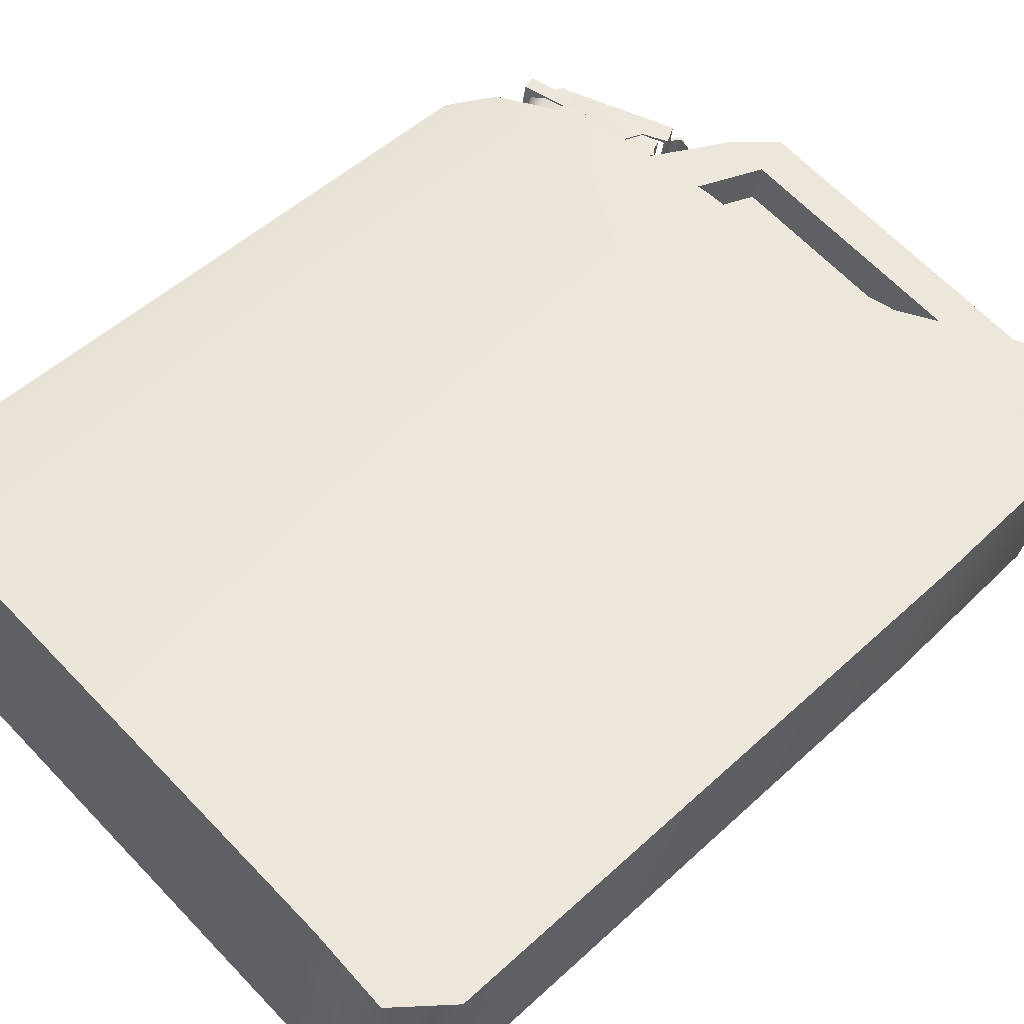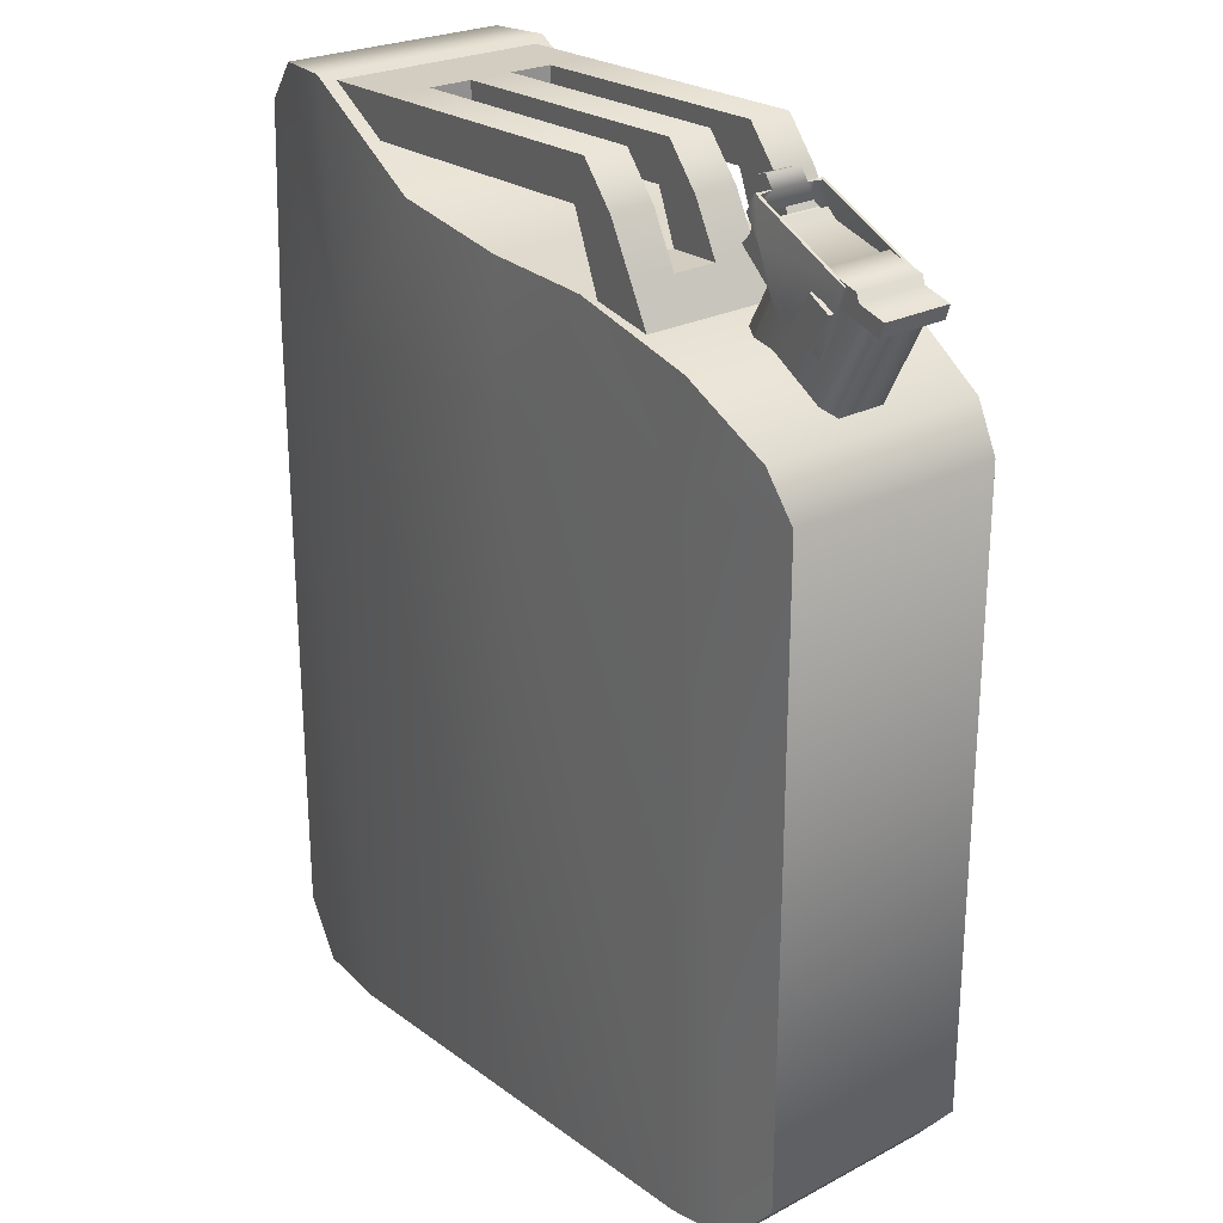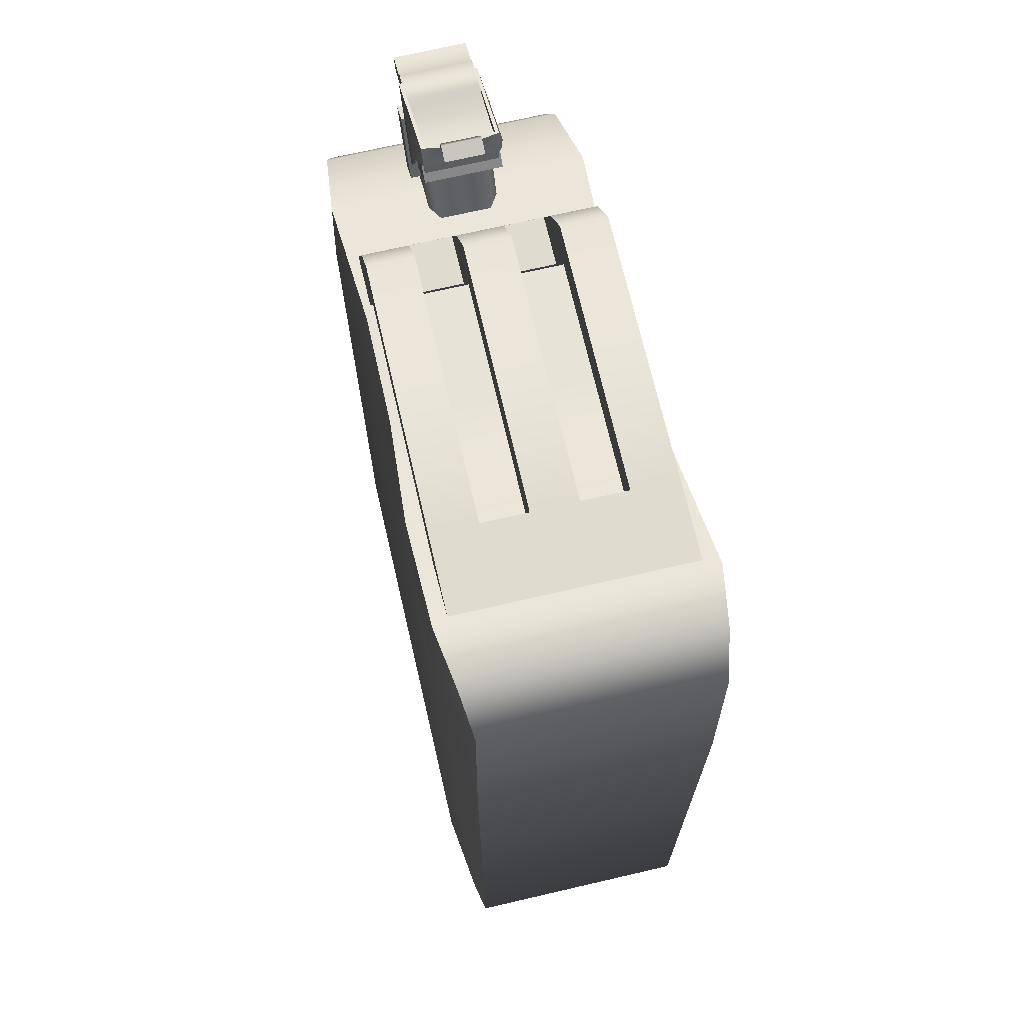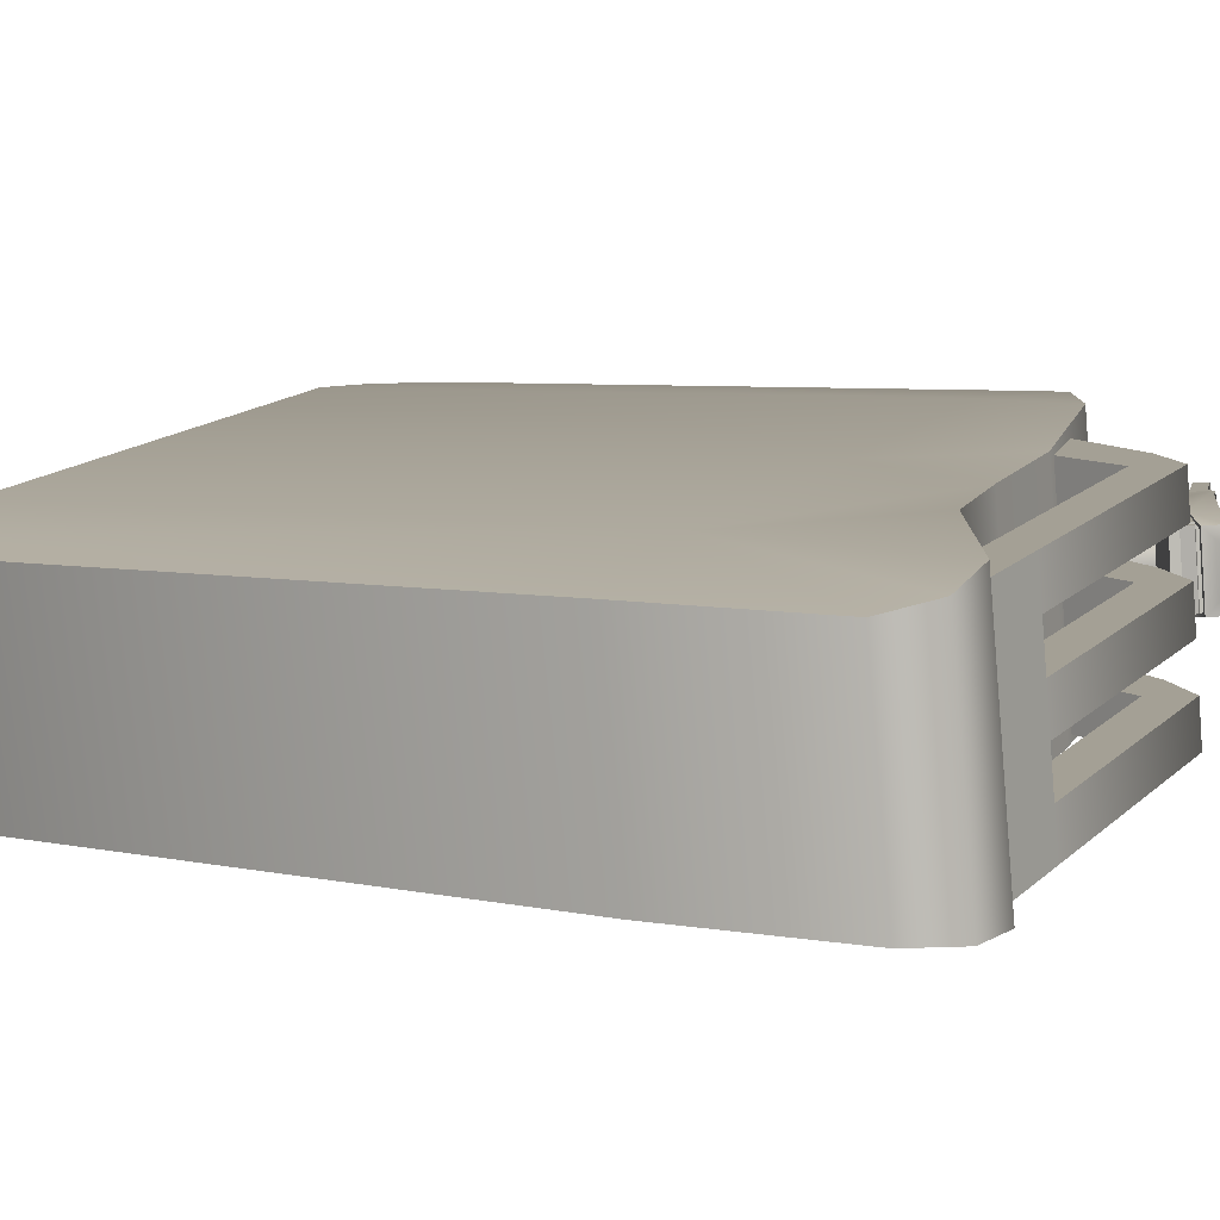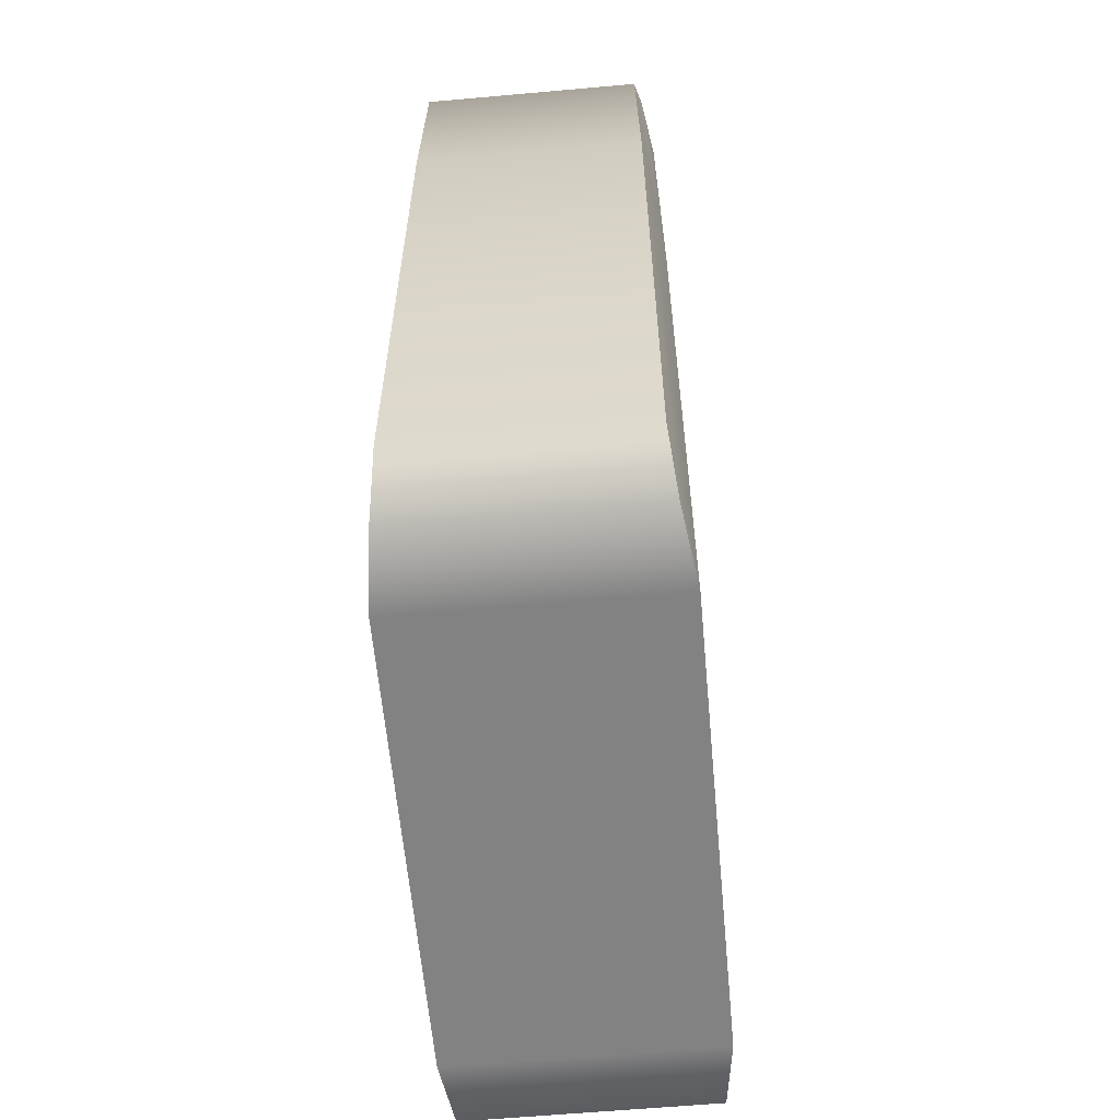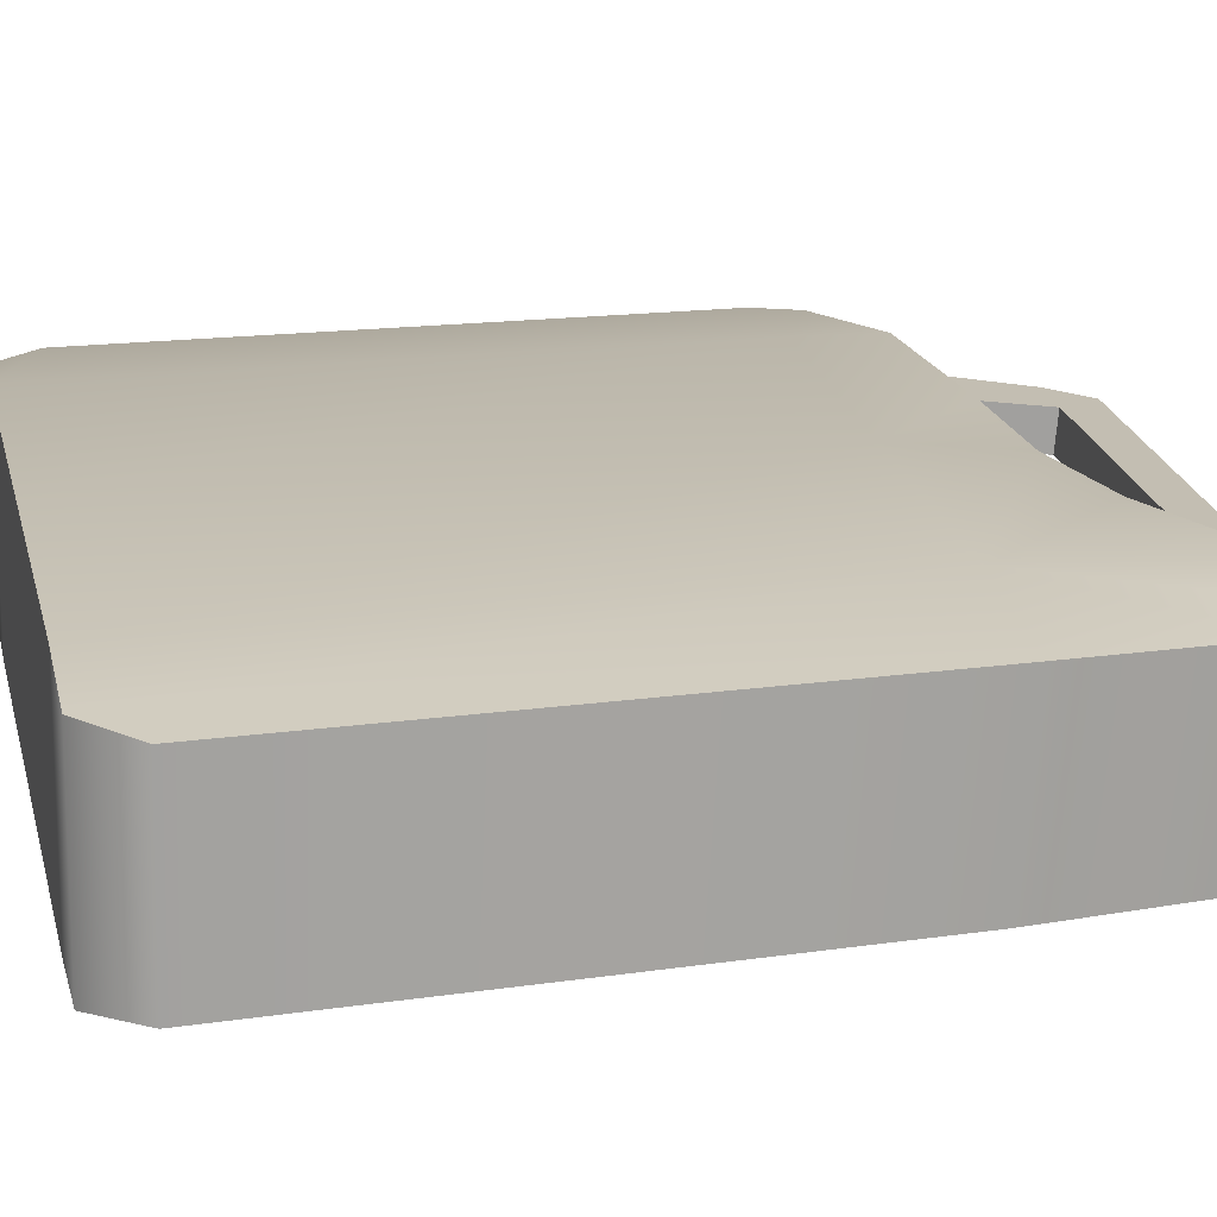
<metadata>
{"format":"obj","ext":"obj","renderer":"f3d","projection":"perspective","resolution":1024,"background":"white","views":[{"elev":51.8,"azim":45.2,"up":"+Z"},{"elev":24.6,"azim":-120.2,"up":"+Y"},{"elev":70.5,"azim":87.2,"up":"+Y"},{"elev":5.7,"azim":123.3,"up":"+Z"},{"elev":-60.7,"azim":105.5,"up":"+Y"},{"elev":17.3,"azim":74.2,"up":"+Z"}]}
</metadata>
<code>
o Strategy
g Strategy
v 12.55 -3.598 -25.38
v 18.31 -3.114 -26.37
v 13.11 3.53 -25.55
v 18.31 2.652 -26.37
v 12.51 -3.114 -23.23
v 18.32 -3.598 -24.23
v 12.51 2.652 -23.23
v 18.68 2.652 -24.35
v 13.52 -3.598 -23.26
v 13.52 2.652 -23.26
v 13.1 2.652 -25.57
v 13.1 -3.598 -25.57
v 17.19 -3.598 -26.31
v 17.19 2.652 -26.31
v 17.61 -3.598 -24
v 17.61 2.652 -24
v 17.94 -3.598 -26.35
v 18.68 -3.114 -24.35
v 12.94 -3.598 -23.25
v 12.15 -3.114 -25.25
v 12.15 2.652 -25.25
v 17.94 4.867 -26.34
v 13.52 3.53 -23.29
v 18.63 4.495 -24.36
v 17.82 4.867 -24.07
v 17.41 4.867 -26.33
v 12.76 3.061 -23.22
v 12.38 3.061 -25.34
v 14.72 3.802 -23.58
v 14.33 3.802 -25.69
v 16.7 4.111 -23.87
v 16.29 4.111 -26.13
v 18.27 4.495 -26.34
v 18.32 4.867 -24.24
v 15.56 2.652 -23.63
v 15.14 2.652 -25.94
v 15.14 -3.598 -25.94
v 15.56 -3.598 -23.63
v 15.7 3.876 -23.76
v 15.32 3.876 -25.88
v 13.66 3.605 -25.51
v 17.41 4.438 -26.19
v 14.36 4.816 -25.64
v 17.41 4.816 -26.19
v 14.43 4.438 -23.59
v 17.77 4.438 -24.19
v 14.72 4.816 -23.64
v 17.77 4.816 -24.19
v 14.83 4.438 -23.66
v 14.16 3.638 -25.6
v 14.52 3.638 -23.61
v 14.46 4.438 -25.66
v 14.06 4.438 -25.59
v 14.02 3.605 -23.51
v 12.17 4.01 -24.54
v 12.76 4.262 -24.65
v 12.32 3.884 -23.91
v 12.29 4.01 -23.9
v 12.56 4.162 -23.95
v 12.53 4.086 -23.94
v 12.87 4.262 -24.01
v 13.51 4.292 -24.78
v 13.62 4.292 -24.14
v 12.41 4.086 -24.59
v 12.94 4.214 -24.02
v 12.82 4.214 -24.66
v 13.47 4.418 -24.78
v 12.44 4.162 -24.59
v 12.21 3.884 -24.55
v 13.58 4.418 -24.14
v 12.91 3.445 -24.75
v 13.11 3.563 -24.79
v 12.61 3.963 -24.7
v 12.81 4.081 -24.73
v 13.06 3.445 -23.97
v 13.25 3.563 -24
v 12.75 3.963 -23.91
v 12.95 4.081 -23.95
v 13.13 3.563 -24.69
v 13.23 3.563 -24.1
v 13.04 3.445 -24.06
v 12.93 3.445 -24.65
v 12.74 3.963 -24.01
v 12.63 3.963 -24.6
v 12.82 4.081 -24.63
v 12.93 4.081 -24.04
v 13.24 3.956 -24.75
v 13.55 4.253 -24.81
v 13.07 4.139 -24.72
v 13.38 4.436 -24.78
v 13.36 3.956 -24.08
v 13.67 4.253 -24.14
v 13.19 4.139 -24.05
v 13.51 4.436 -24.11
v 13.56 4.642 -24.12
v 13.6 4.745 -24.29
v 12.65 4.177 -23.94
v 13.18 3.922 -24.76
v 13.16 3.734 -24.07
v 13.31 3.922 -24.05
v 12.75 3.586 -24.64
v 13.46 4.32 -24.07
v 12.53 4.177 -24.6
v 13.53 4.631 -24.14
v 13.61 4.724 -24.3
v 13.05 3.734 -24.69
v 13.52 4.485 -24.8
v 13.61 4.464 -24.16
v 13.55 4.724 -24.64
v 13.5 4.464 -24.77
v 13.49 4.63 -24.63
v 13.67 4.7 -24.66
v 13.46 4.637 -24.62
v 13.17 3.734 -24.04
v 13.31 3.922 -24.02
v 13.73 4.7 -24.32
v 13.47 4.316 -24.05
v 13.17 3.922 -24.79
v 12.65 4.177 -23.97
v 13.52 4.637 -24.28
v 12.87 3.586 -23.98
v 13.04 3.734 -24.72
v 12.86 3.586 -24.01
v 13.64 4.485 -24.14
v 12.53 4.177 -24.63
v 13.42 4.631 -24.75
v 13.55 4.63 -24.28
v 13.33 4.316 -24.82
v 12.74 3.586 -24.67
v 13.33 4.32 -24.8
v 13.44 4.642 -24.78
v 13.53 4.745 -24.64
v 12.79 3.21 -24.64
v 13.6 3.603 -24.7
v 12.41 3.966 -24.57
v 13.27 4.233 -24.64
v 13.46 3.541 -24.76
v 12.68 3.148 -24.53
v 12.37 3.924 -24.02
v 13.23 4.191 -24.09
v 12.76 3.148 -24.09
v 12.29 3.924 -24.46
v 13.12 4.191 -24.7
v 13.68 3.603 -24.26
v 12.9 3.21 -24.03
v 12.52 3.966 -23.96
v 13.35 4.233 -24.2
v 13.57 3.541 -24.15
v 14.35 4.438 -23.99
v 14.28 4.438 -24.39
v 14.21 4.438 -24.79
v 14.14 4.438 -25.19
v 17.48 4.816 -25.79
v 17.55 4.816 -25.39
v 17.62 4.816 -24.99
v 17.7 4.816 -24.59
v 14.65 4.816 -24.04
v 14.57 4.816 -24.44
v 14.5 4.816 -24.84
v 14.43 4.816 -25.24
v 13.95 3.605 -23.91
v 13.87 3.605 -24.31
v 13.8 3.605 -24.71
v 13.73 3.605 -25.11
v 13.84 3.987 -25.55
v 13.92 3.987 -25.15
v 13.99 3.987 -24.75
v 14.06 3.987 -24.35
v 14.13 3.987 -23.95
v 14.29 3.987 -25.63
v 14.66 3.987 -23.63
v 14.21 3.987 -23.55
v 16.9 4.816 -24.86
v 16.97 4.816 -24.46
v 16.83 4.816 -25.26
v 16.76 4.816 -25.66
v 16.68 4.816 -26.06
v 16.68 4.438 -26.06
v 17.05 4.438 -24.06
v 17.05 4.816 -24.06
v 14.54 4.438 -25.26
v 16.76 4.438 -25.66
v 14.37 3.987 -25.23
v 14.44 3.987 -24.83
v 14.61 4.438 -24.86
v 16.83 4.438 -25.26
v 14.51 3.987 -24.43
v 14.68 4.438 -24.46
v 16.9 4.438 -24.86
v 14.58 3.987 -24.03
v 14.75 4.438 -24.06
v 16.97 4.438 -24.46
f 1 20 21 11 12
f 1 12 9 19
f 5 7 21 20
f 2 4 8 18
f 11 28 3
f 5 19 9 10 7
f 6 18 8 16 15
f 22 26 25 34
f 6 15 13 17
f 4 2 17 13 14
f 12 11 36 37
f 9 12 37 38
f 3 23 29 30
f 10 9 38 35
f 2 18 6 17
f 5 20 1 19
f 21 7 27 28
f 7 10 27
f 10 29 23
f 16 34 25
f 8 4 33 24
f 4 14 33
f 14 32 26
f 23 3 28 27
f 25 26 32 31
f 30 29 39 40
f 22 34 24 33
f 14 13 37 36
f 13 15 38 37
f 15 16 35 38
f 16 31 39 35
f 11 30 36
f 31 32 40 39
f 26 22 14
f 33 14 22
f 8 24 16
f 34 16 24
f 25 31 16
f 36 40 32 14
f 40 36 30
f 3 30 11
f 35 29 10
f 39 29 35
f 23 27 10
f 21 28 11
f 53 43 52
f 45 149 169 172
f 53 152 160 43
f 49 45 172 171
f 52 181 183 170
f 45 49 47
f 46 48 180 179
f 48 156 174 180
f 42 46 179 192 189 186 182 178
f 44 42 178 177
f 53 52 170 165
f 55 58 60 64
f 60 65 61 59
f 64 60 59 68
f 55 64 69
f 68 59 61 56
f 60 57 63 65
f 67 62 66
f 70 65 63
f 63 62 67 70
f 66 64 68 56
f 69 64 66 62
f 58 57 60
f 65 66 56 61
f 70 67 66 65
f 57 58 55 69
f 57 69 62 63
f 71 73 74 72
f 71 72 79 82
f 71 82 84 73
f 72 74 85 79
f 73 84 85 74
f 75 76 78 77
f 77 78 86 83
f 76 75 81 80
f 75 77 83 81
f 78 76 80 86
f 87 89 90 88
f 87 88 92 91
f 87 91 93 89
f 88 90 94 92
f 89 93 94 90
f 91 92 94 93
f 119 104 102
f 128 131 107
f 102 108 124 117
f 116 96 105
f 100 102 117 115
f 99 100 115 114
f 123 99 114 121
f 101 106 103
f 125 122 129
f 108 104 120
f 125 118 122
f 113 111 131 126
f 117 95 97
f 120 127 105 96
f 120 113 110 108
f 111 107 131
f 108 110 107 124
f 103 98 130
f 123 119 99
f 100 99 119
f 102 100 119
f 108 102 104
f 124 107 111 127
f 103 106 98
f 104 95 127 120
f 114 115 97
f 121 114 97
f 105 127 111 109
f 117 97 115
f 132 113 120 96
f 96 116 112 132
f 116 105 109 112
f 124 95 117
f 97 95 104 119
f 95 124 127
f 103 130 126
f 101 103 125 129
f 128 107 110 130
f 109 132 112
f 118 128 130 98
f 122 118 98 106
f 129 122 106 101
f 121 97 119 123
f 103 126 131 125
f 113 126 110
f 118 125 128
f 126 130 110
f 125 131 128
f 132 109 111 113
f 146 139 141 145
f 142 135 133 138
f 136 147 144 134
f 139 142 138 141
f 140 148 144 147
f 140 146 145 148
f 136 134 137 143
f 135 143 137 133
f 47 49 179 180
f 151 167 168 150
f 157 47 180 174
f 53 165 166 152
f 45 47 157 149
f 49 191 192 179
f 150 158 159 151
f 52 43 177 178
f 44 177 176 153
f 153 176 175 154
f 154 175 173 155
f 155 173 174 156
f 41 164 166 165
f 164 163 167 166
f 163 162 168 167
f 162 161 169 168
f 50 41 165 170
f 51 50 170 183 184 187 190 171
f 54 51 171 172
f 161 54 172 169
f 43 160 176 177
f 159 158 173 175
f 52 178 182 181
f 49 171 190 191
f 185 186 189 188
f 184 185 188 187
f 188 189 173 158
f 187 188 150 168
f 150 188 158
f 168 169 190 187
f 166 167 184 183
f 181 182 176 160
f 152 166 183 181
f 181 160 152
f 186 185 159 175
f 182 186 175 176
f 185 184 167 151
f 169 149 191 190
f 192 191 157 174
f 149 157 191
f 151 159 185
f 189 192 174 173

</code>
